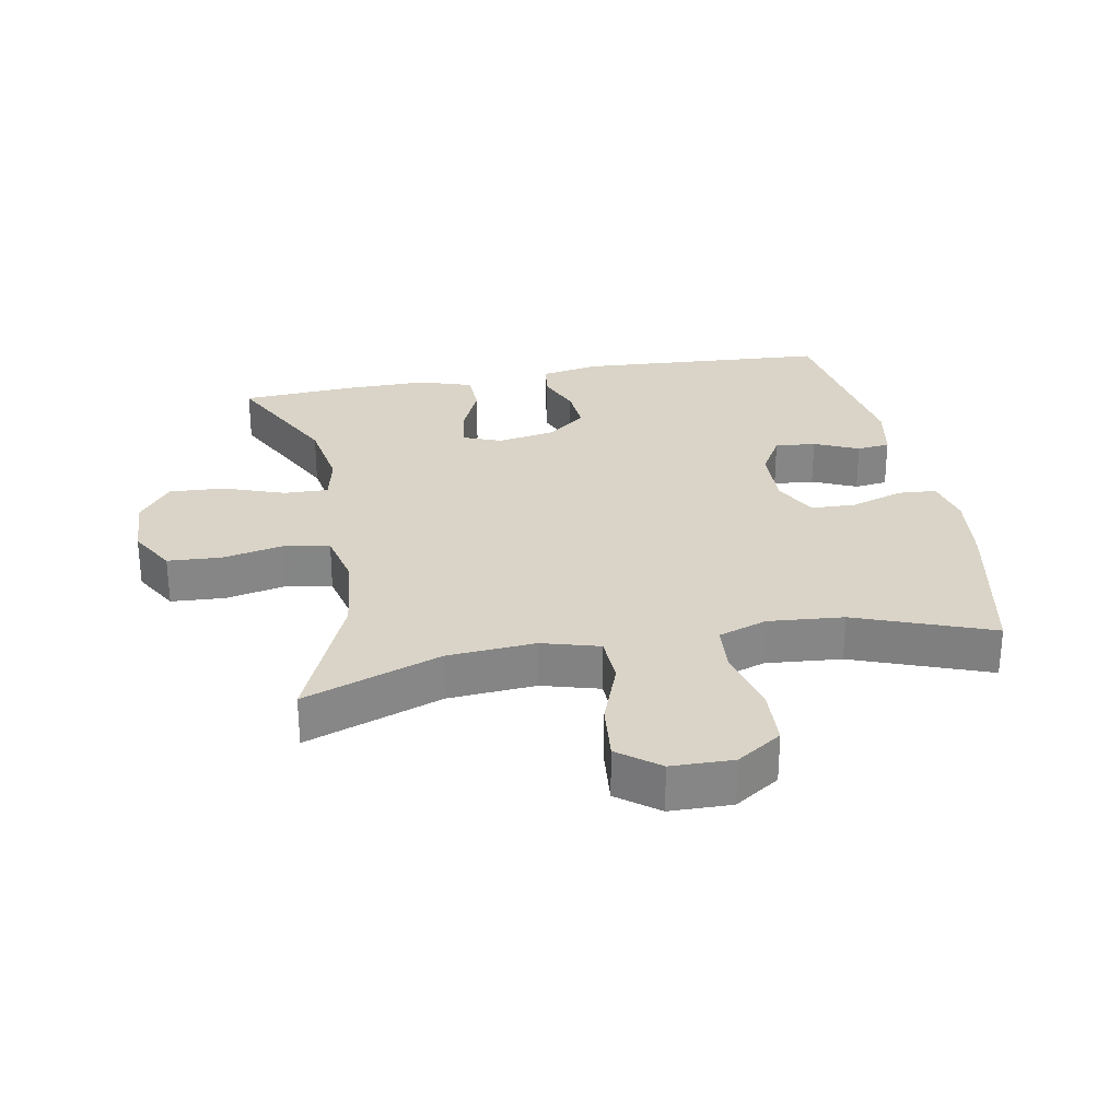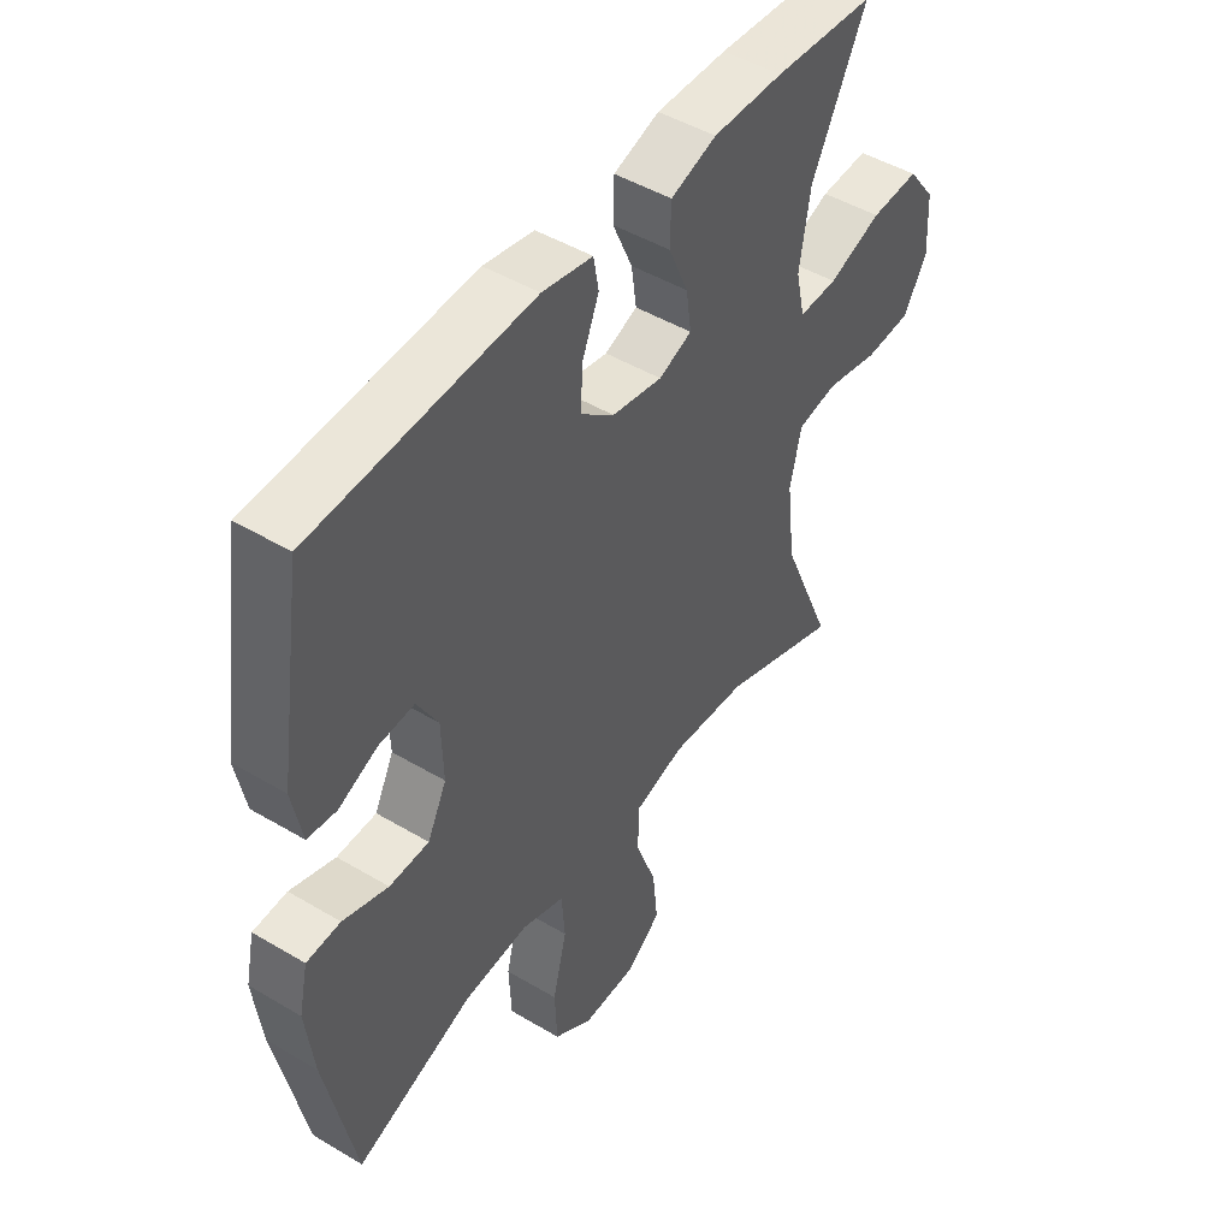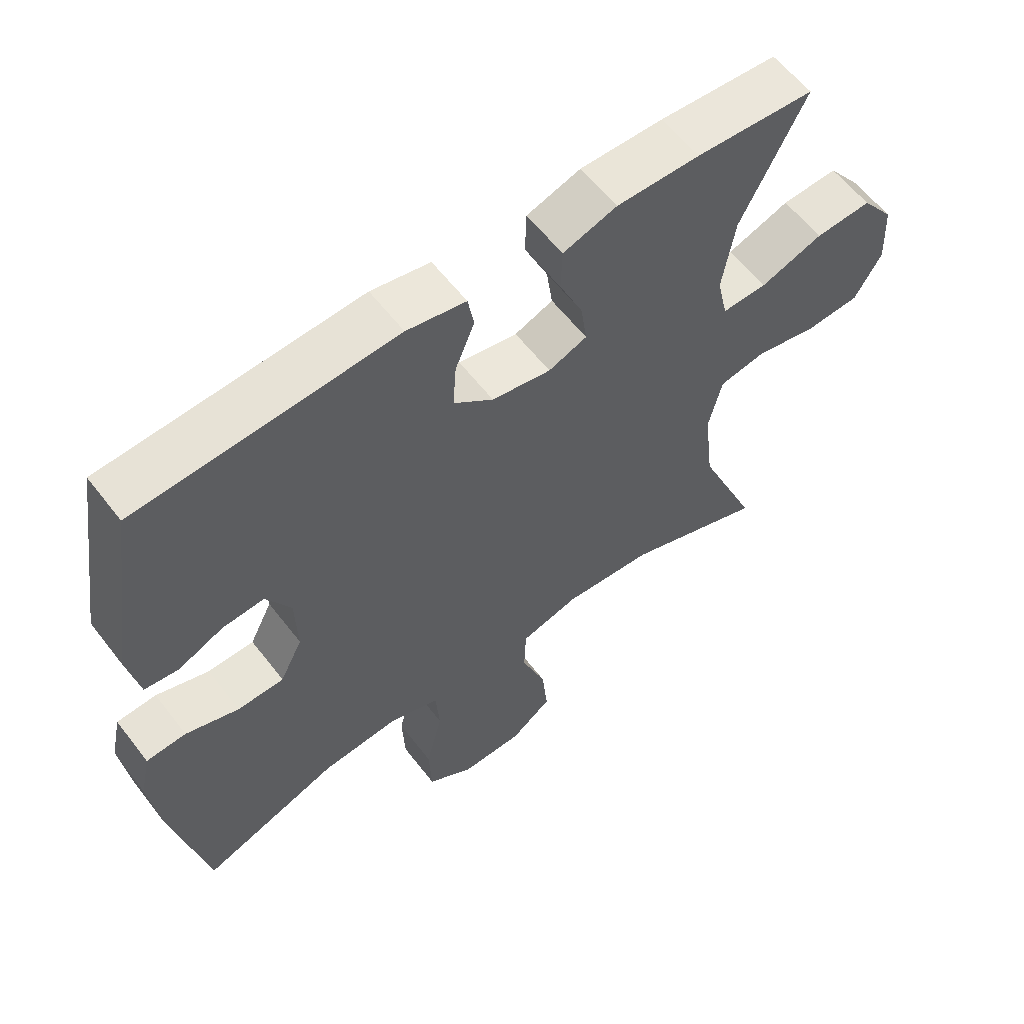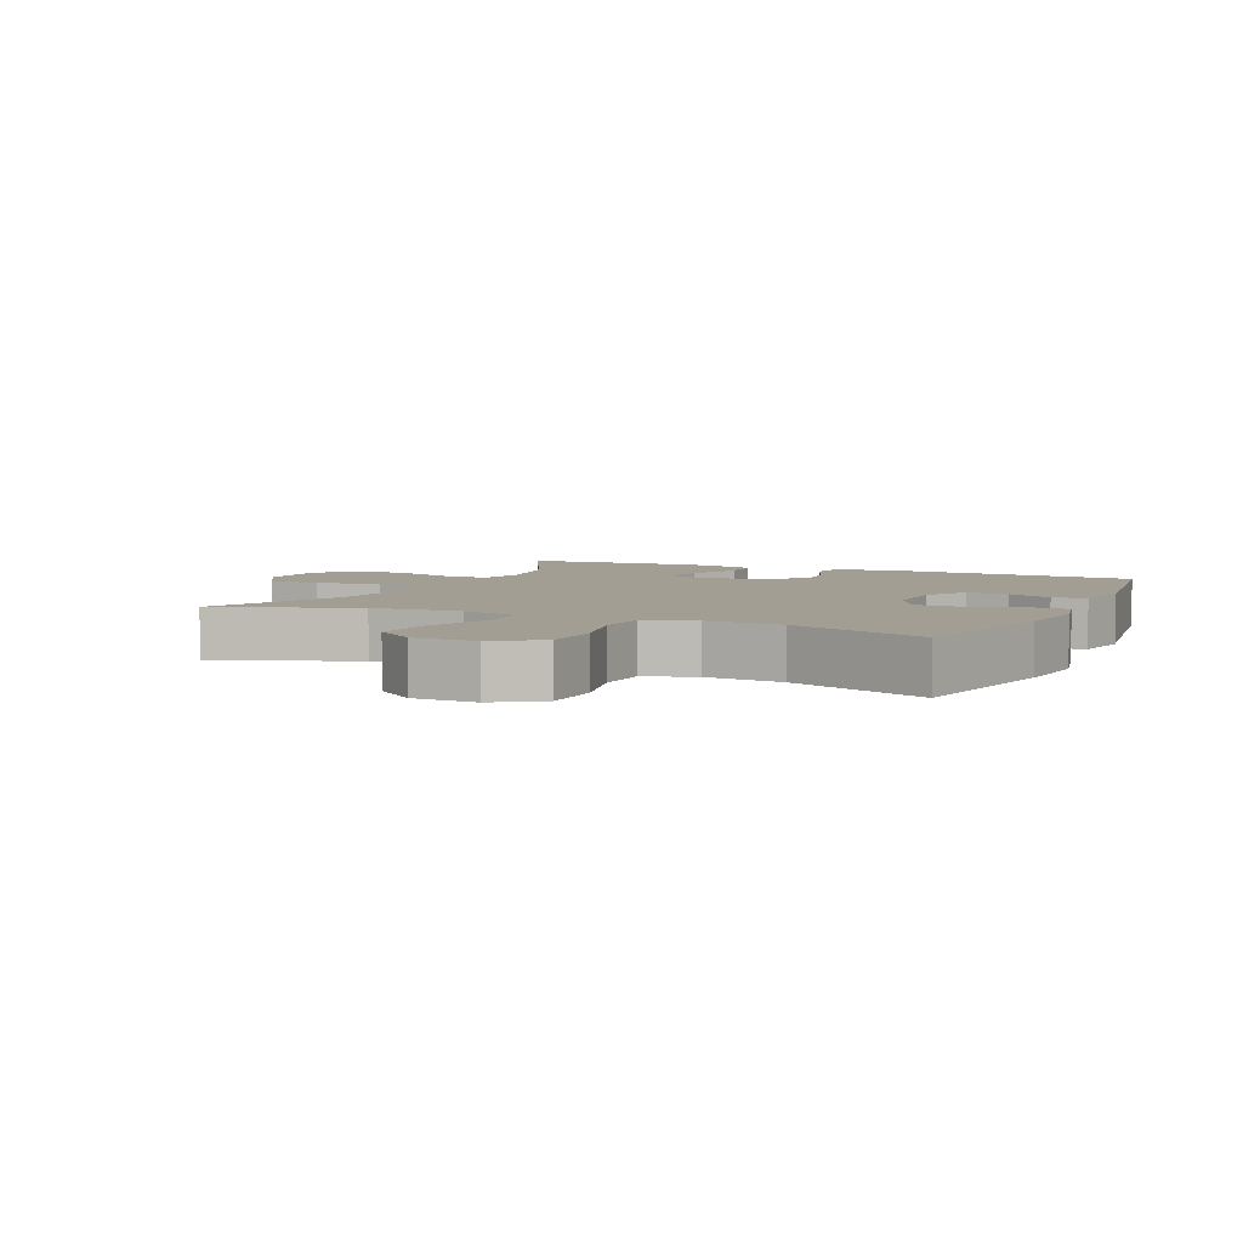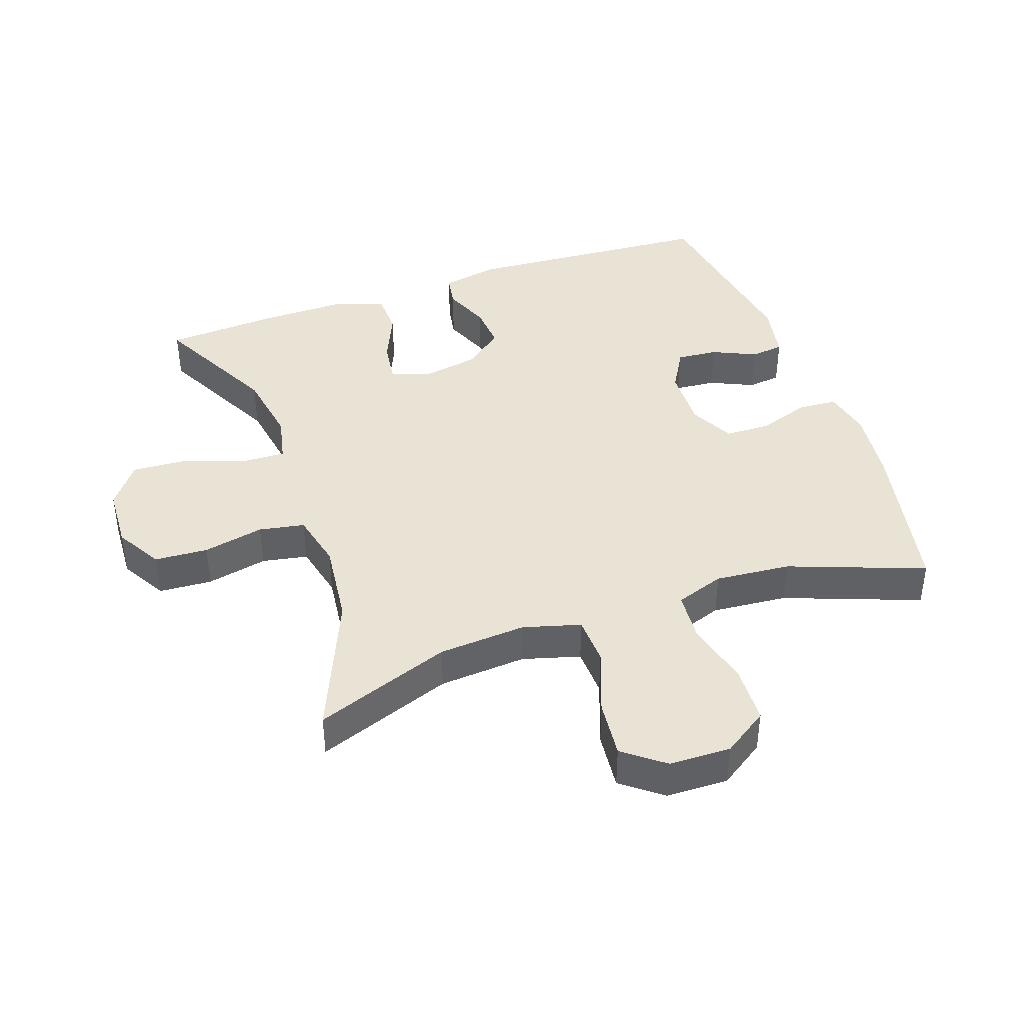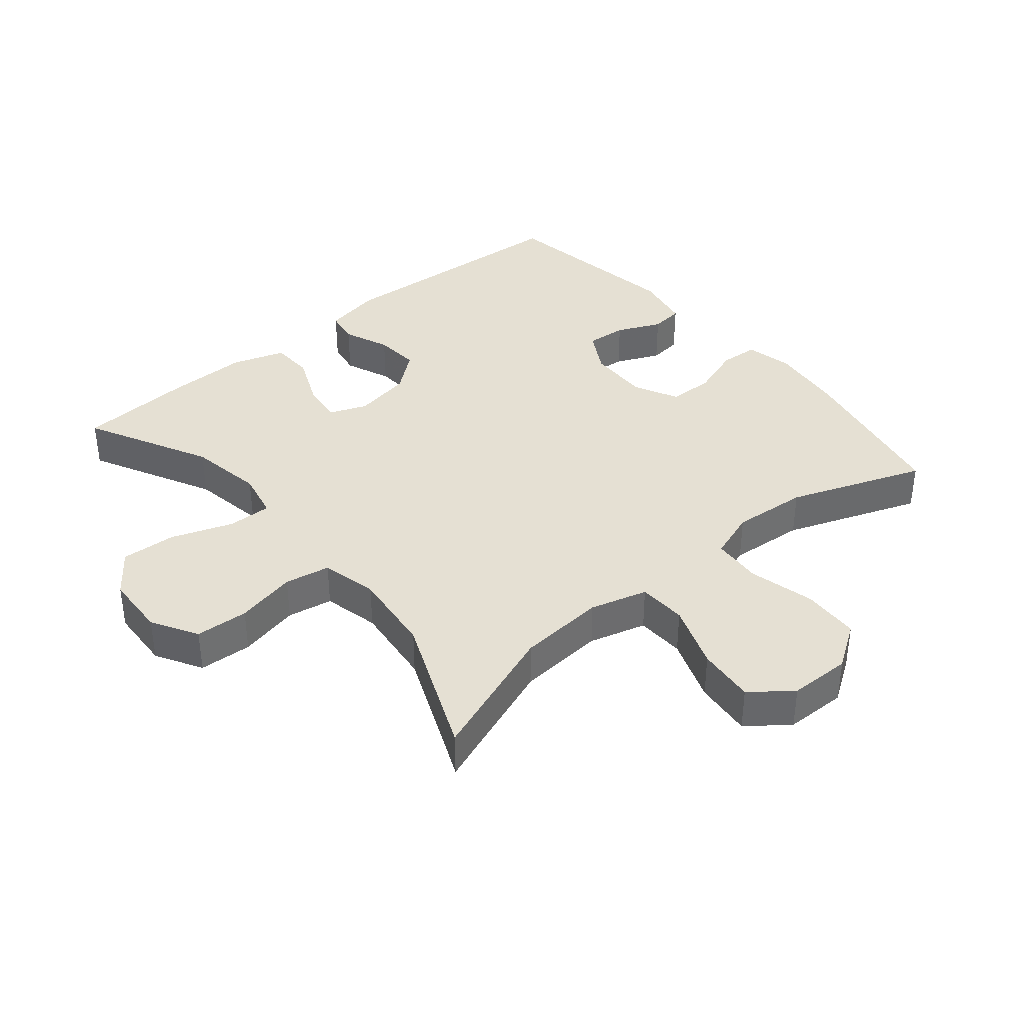
<metadata>
{"format":"obj","ext":"obj","renderer":"f3d","projection":"perspective","resolution":1024,"background":"white","views":[{"elev":28.4,"azim":169.4,"up":"+Y"},{"elev":47.2,"azim":-56.0,"up":"+Z"},{"elev":59.5,"azim":-37.4,"up":"+Z"},{"elev":5.2,"azim":-155.6,"up":"+Y"},{"elev":41.2,"azim":160.7,"up":"+Y"},{"elev":38.1,"azim":140.0,"up":"+Y"}]}
</metadata>
<code>
v 0.5 0.07 -0.5
v 0.29 0.07 -0.423
v 0.155 0.07 -0.413
v 0.067 0.07 -0.438
v 0.064 0.07 -0.513
v 0.101 0.07 -0.613
v 0.11 0.07 -0.702
v 0.048 0.07 -0.75
v -0.047 0.07 -0.752
v -0.116 0.07 -0.706
v -0.12 0.07 -0.617
v -0.095 0.07 -0.515
v -0.101 0.07 -0.438
v -0.176 0.07 -0.412
v -0.292 0.07 -0.422
v -0.5 0.07 -0.5
v -0.552 0.07 -0.249
v -0.566 0.07 -0.134
v -0.55 0.07 -0.06
v -0.49 0.07 -0.056
v -0.41 0.07 -0.083
v -0.34 0.07 -0.081
v -0.306 0.07 -0.013
v -0.309 0.07 0.083
v -0.346 0.07 0.148
v -0.409 0.07 0.143
v -0.477 0.07 0.112
v -0.528 0.07 0.118
v -0.545 0.07 0.206
v -0.5 0.07 0.5
v -0.113 0.07 0.525
v -0.024 0.07 0.508
v -0.015 0.07 0.456
v -0.044 0.07 0.385
v -0.049 0.07 0.315
v 0.011 0.07 0.267
v 0.1 0.07 0.251
v 0.158 0.07 0.274
v 0.149 0.07 0.339
v 0.114 0.07 0.419
v 0.116 0.07 0.485
v 0.197 0.07 0.512
v 0.322 0.07 0.511
v 0.5 0.07 0.5
v 0.403 0.07 0.309
v 0.384 0.07 0.194
v 0.4 0.07 0.121
v 0.468 0.07 0.123
v 0.562 0.07 0.157
v 0.647 0.07 0.162
v 0.696 0.07 0.097
v 0.701 0.07 0
v 0.66 0.07 -0.071
v 0.578 0.07 -0.076
v 0.484 0.07 -0.056
v 0.414 0.07 -0.069
v 0.394 0.07 -0.156
v 0.409 0.07 -0.285
v 0.5 0 -0.5
v 0.29 0 -0.423
v 0.155 0 -0.413
v 0.067 0 -0.438
v 0.064 0 -0.513
v 0.101 0 -0.613
v 0.11 0 -0.702
v 0.048 0 -0.75
v -0.047 0 -0.752
v -0.116 0 -0.706
v -0.12 0 -0.617
v -0.095 0 -0.515
v -0.101 0 -0.438
v -0.176 0 -0.412
v -0.292 0 -0.422
v -0.5 0 -0.5
v -0.552 0 -0.249
v -0.566 0 -0.134
v -0.55 0 -0.06
v -0.49 0 -0.056
v -0.41 0 -0.083
v -0.34 0 -0.081
v -0.306 0 -0.013
v -0.309 0 0.083
v -0.346 0 0.148
v -0.409 0 0.143
v -0.477 0 0.112
v -0.528 0 0.118
v -0.545 0 0.206
v -0.5 0 0.5
v -0.113 0 0.525
v -0.024 0 0.508
v -0.015 0 0.456
v -0.044 0 0.385
v -0.049 0 0.315
v 0.011 0 0.267
v 0.1 0 0.251
v 0.158 0 0.274
v 0.149 0 0.339
v 0.114 0 0.419
v 0.116 0 0.485
v 0.197 0 0.512
v 0.322 0 0.511
v 0.5 0 0.5
v 0.403 0 0.309
v 0.384 0 0.194
v 0.4 0 0.121
v 0.468 0 0.123
v 0.562 0 0.157
v 0.647 0 0.162
v 0.696 0 0.097
v 0.701 0 0
v 0.66 0 -0.071
v 0.578 0 -0.076
v 0.484 0 -0.056
v 0.414 0 -0.069
v 0.394 0 -0.156
v 0.409 0 -0.285
f 52 53 54 55
f 52 55 56
f 51 52 56
f 48 49 50 51
f 47 48 51 56
f 46 47 56 57
f 42 43 44 45
f 42 45 46
f 39 40 41 42
f 38 39 42 46
f 37 38 46 57
f 31 32 33 34
f 31 34 35
f 30 31 35
f 29 30 35 36
f 26 27 28 29
f 25 26 29 36
f 18 19 20 21
f 18 21 22
f 15 16 17 18
f 14 15 18 22
f 13 14 22 23
f 9 10 11 12
f 9 12 13
f 8 9 13
f 5 6 7 8
f 4 5 8 13
f 3 4 13 23
f 58 1 2
f 24 25 36 37
f 24 37 57 58
f 23 24 58
f 2 3 23 58
f 113 112 111 110
f 114 113 110
f 114 110 109
f 109 108 107 106
f 114 109 106 105
f 115 114 105 104
f 103 102 101 100
f 104 103 100
f 100 99 98 97
f 104 100 97 96
f 115 104 96 95
f 92 91 90 89
f 93 92 89
f 93 89 88
f 94 93 88 87
f 87 86 85 84
f 94 87 84 83
f 79 78 77 76
f 80 79 76
f 76 75 74 73
f 80 76 73 72
f 81 80 72 71
f 70 69 68 67
f 71 70 67
f 71 67 66
f 66 65 64 63
f 71 66 63 62
f 81 71 62 61
f 60 59 116
f 95 94 83 82
f 116 115 95 82
f 116 82 81
f 116 81 61 60
f 1 59 60 2
f 2 60 61 3
f 3 61 62 4
f 4 62 63 5
f 5 63 64 6
f 6 64 65 7
f 7 65 66 8
f 8 66 67 9
f 9 67 68 10
f 10 68 69 11
f 11 69 70 12
f 12 70 71 13
f 13 71 72 14
f 14 72 73 15
f 15 73 74 16
f 16 74 75 17
f 17 75 76 18
f 18 76 77 19
f 19 77 78 20
f 20 78 79 21
f 21 79 80 22
f 22 80 81 23
f 23 81 82 24
f 24 82 83 25
f 25 83 84 26
f 26 84 85 27
f 27 85 86 28
f 28 86 87 29
f 29 87 88 30
f 30 88 89 31
f 31 89 90 32
f 32 90 91 33
f 33 91 92 34
f 34 92 93 35
f 35 93 94 36
f 36 94 95 37
f 37 95 96 38
f 38 96 97 39
f 39 97 98 40
f 40 98 99 41
f 41 99 100 42
f 42 100 101 43
f 43 101 102 44
f 44 102 103 45
f 45 103 104 46
f 46 104 105 47
f 47 105 106 48
f 48 106 107 49
f 49 107 108 50
f 50 108 109 51
f 51 109 110 52
f 52 110 111 53
f 53 111 112 54
f 54 112 113 55
f 55 113 114 56
f 56 114 115 57
f 57 115 116 58
f 58 116 59 1

</code>
